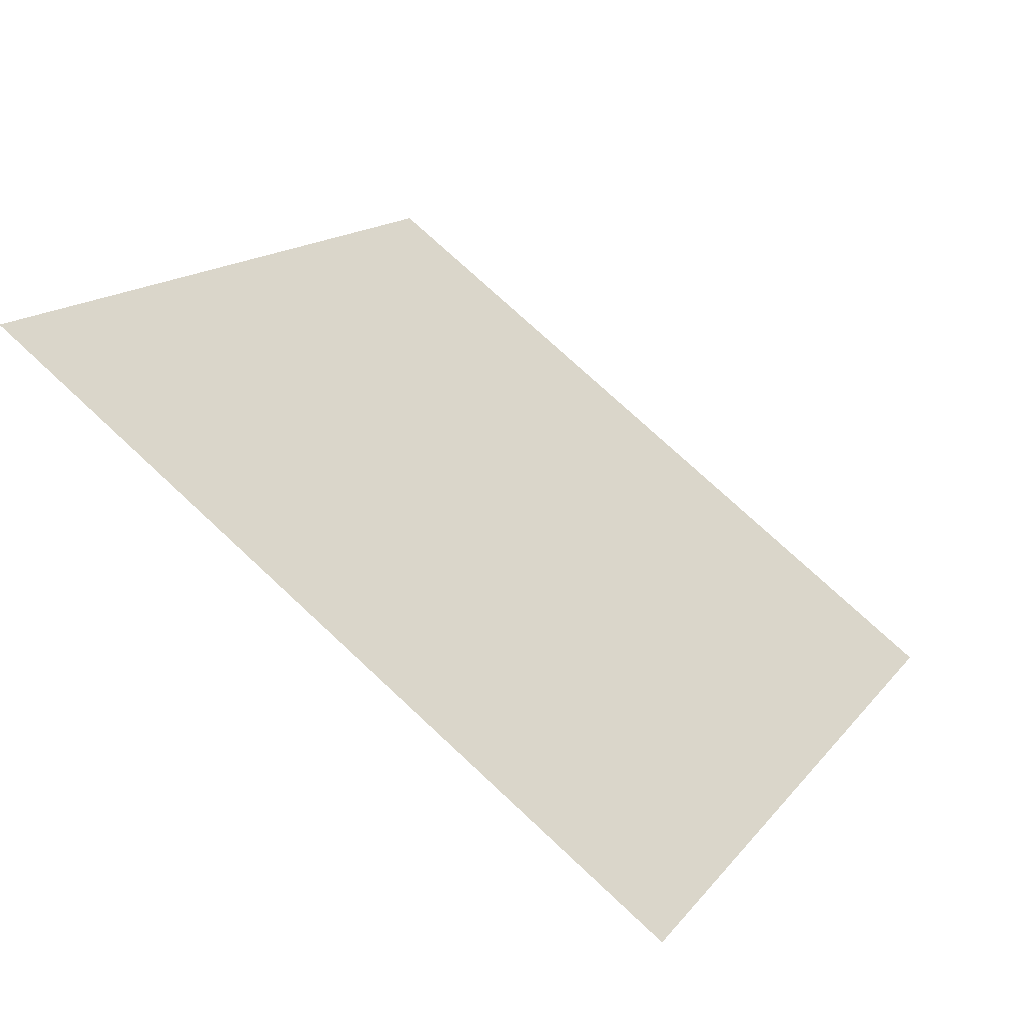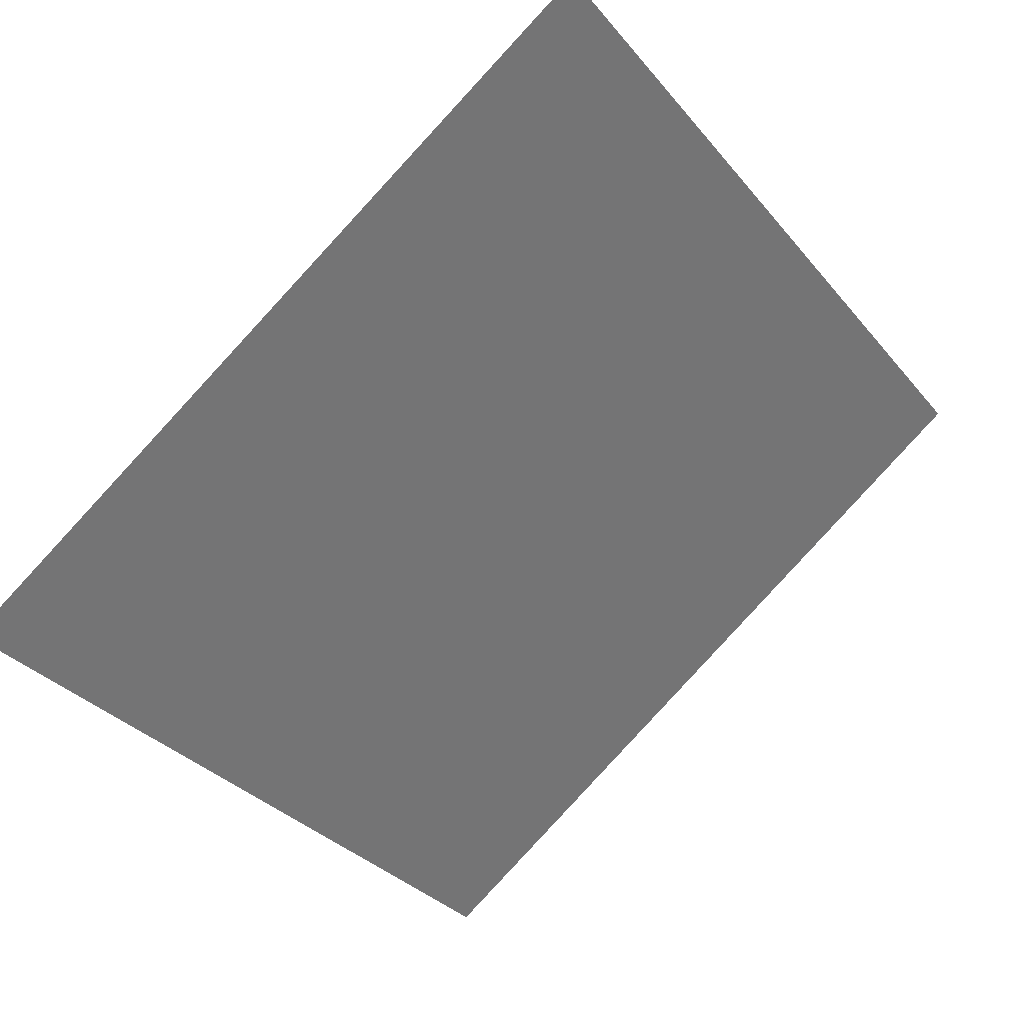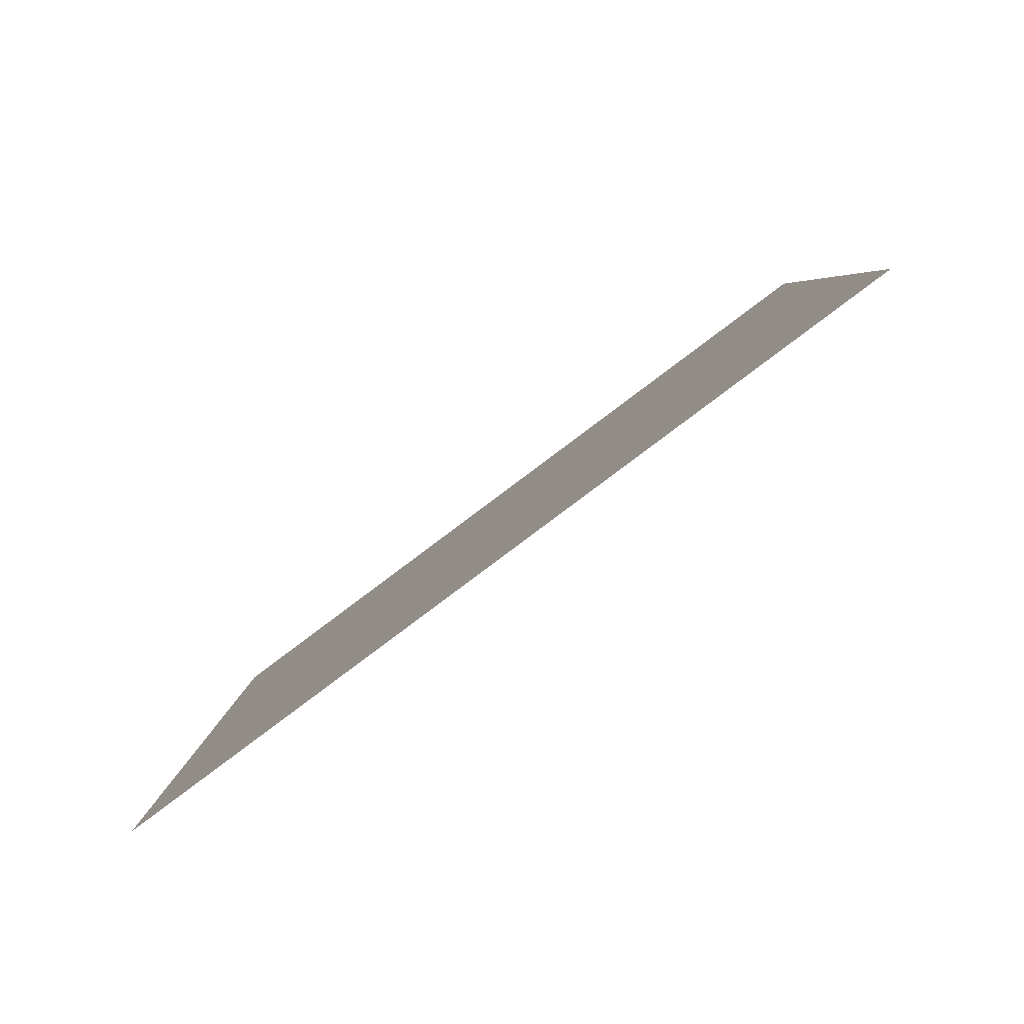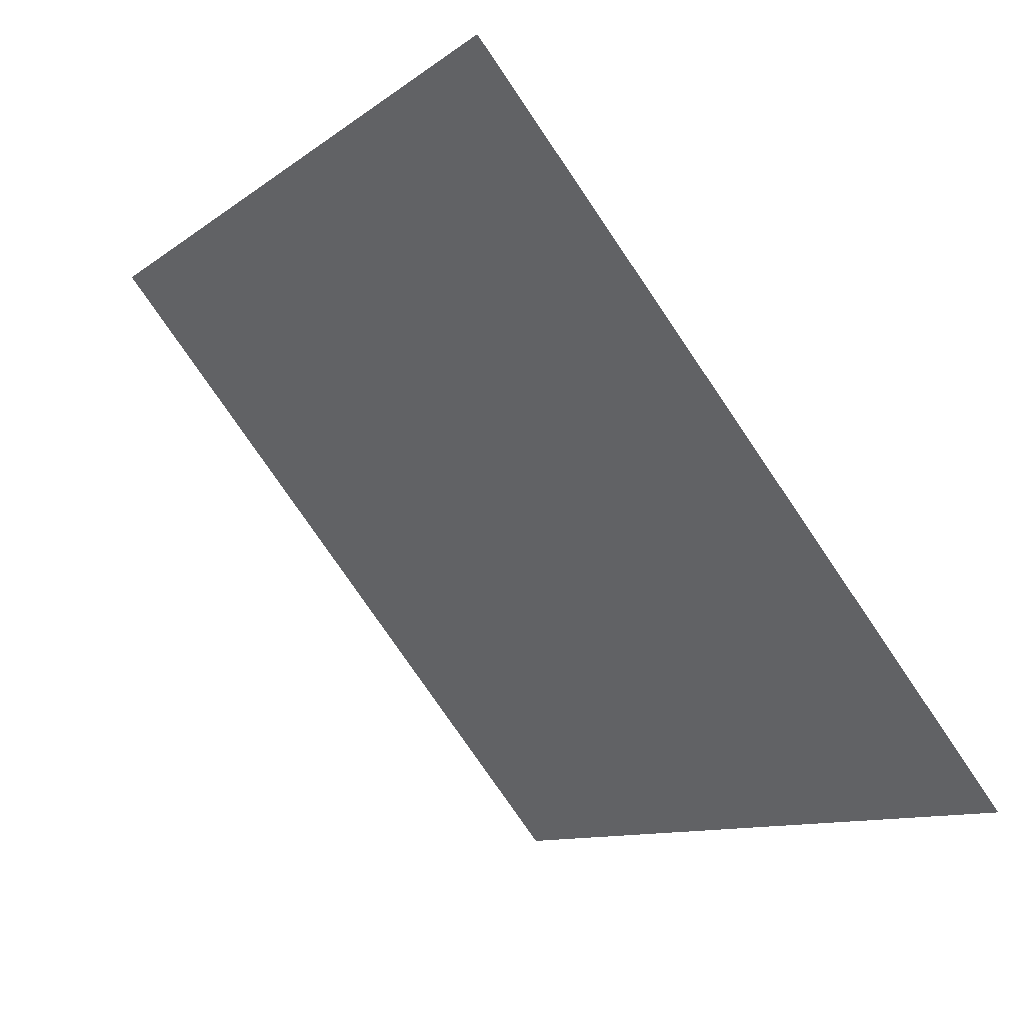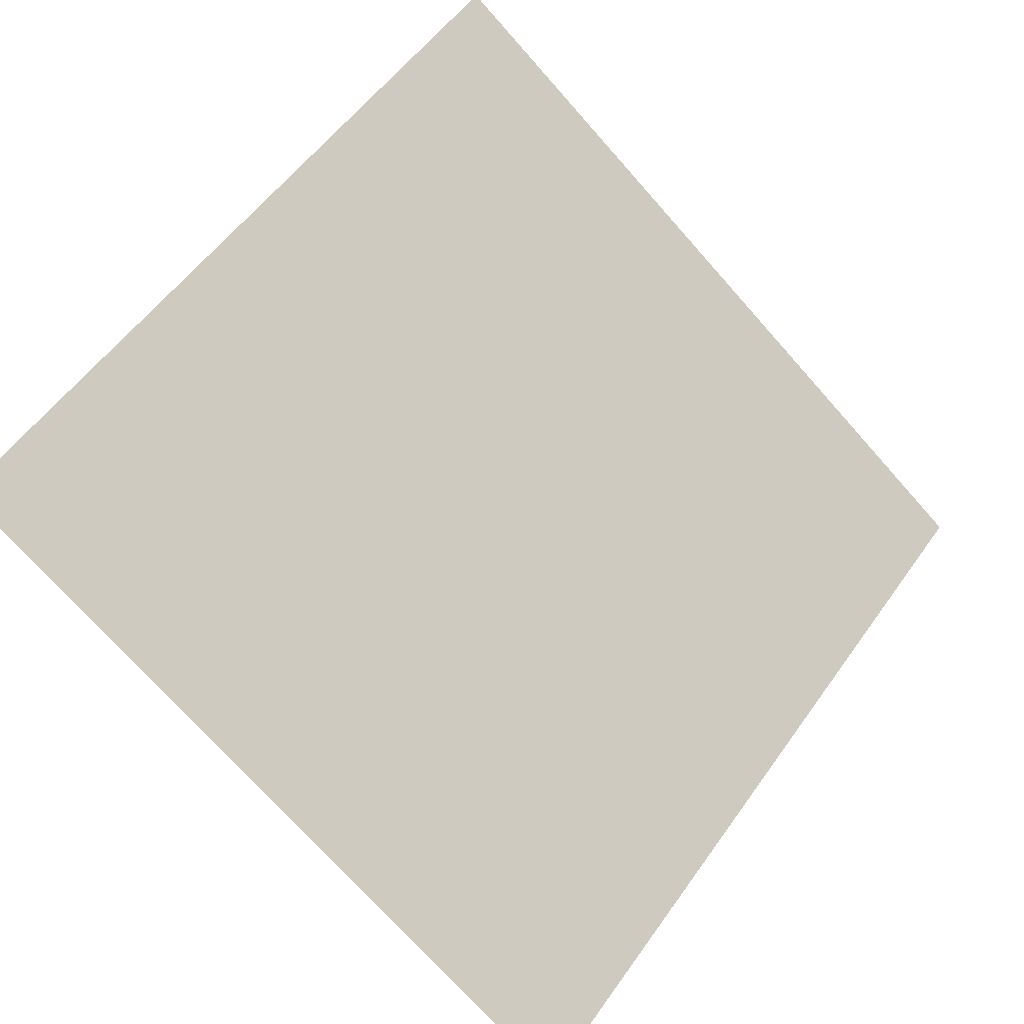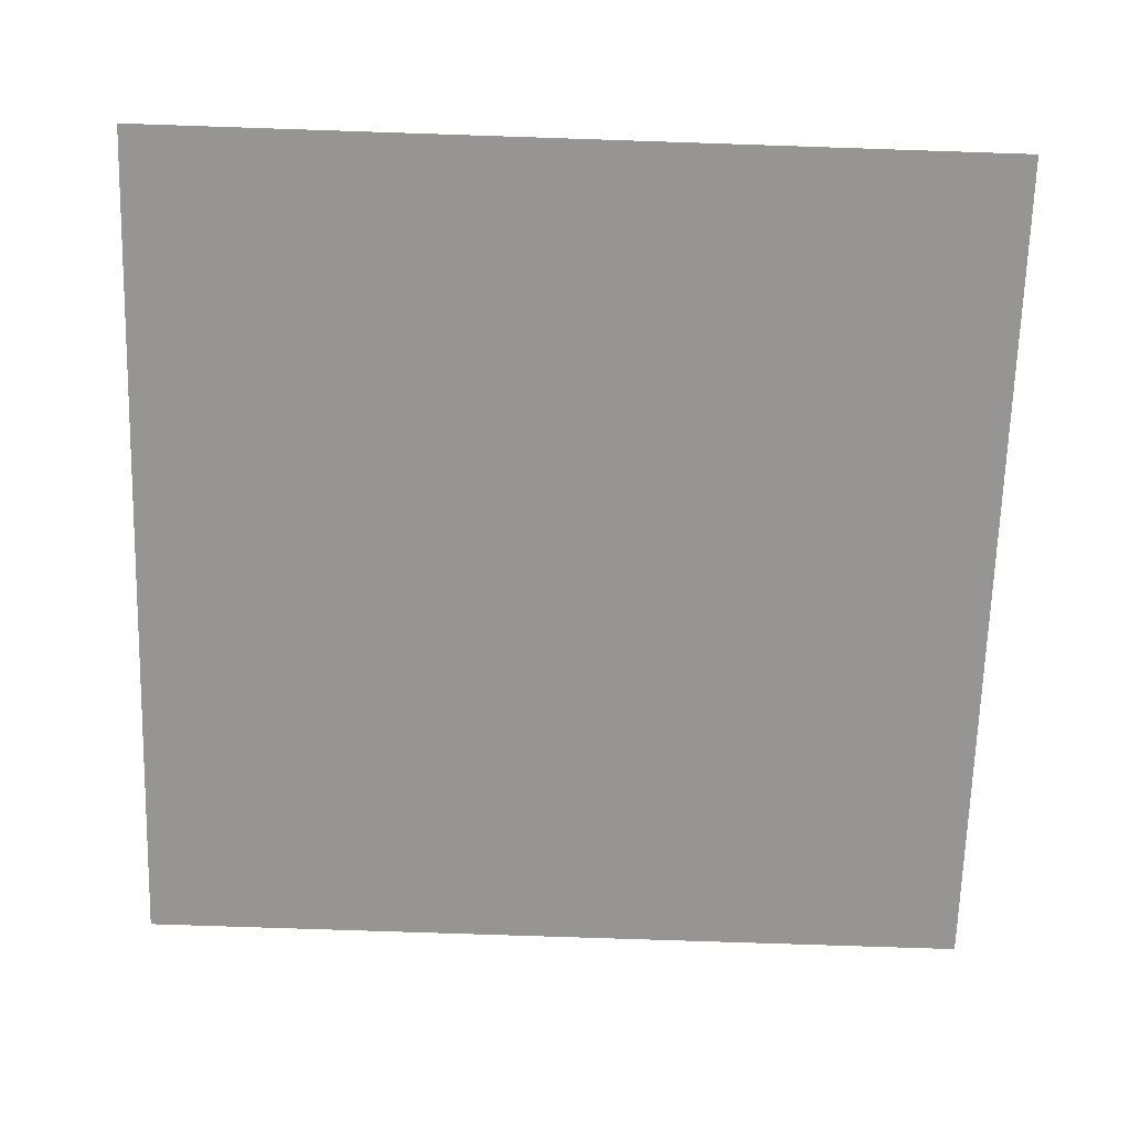
<metadata>
{"format":"obj","ext":"obj","renderer":"f3d","projection":"perspective","resolution":1024,"background":"white","views":[{"elev":13.7,"azim":115.3,"up":"+Y"},{"elev":-30.9,"azim":-56.5,"up":"+Y"},{"elev":6.5,"azim":-88.7,"up":"+Y"},{"elev":-77.3,"azim":-57.1,"up":"+Z"},{"elev":53.2,"azim":125.2,"up":"+Y"},{"elev":-30.8,"azim":-0.8,"up":"+Y"}]}
</metadata>
<code>
v -0.02788 0.7276 0.4285
v -0.03444 0.7278 0.4286
v -0.03432 0.7317 0.4339
v -0.02776 0.7316 0.4338
f 4 3 2 1

</code>
